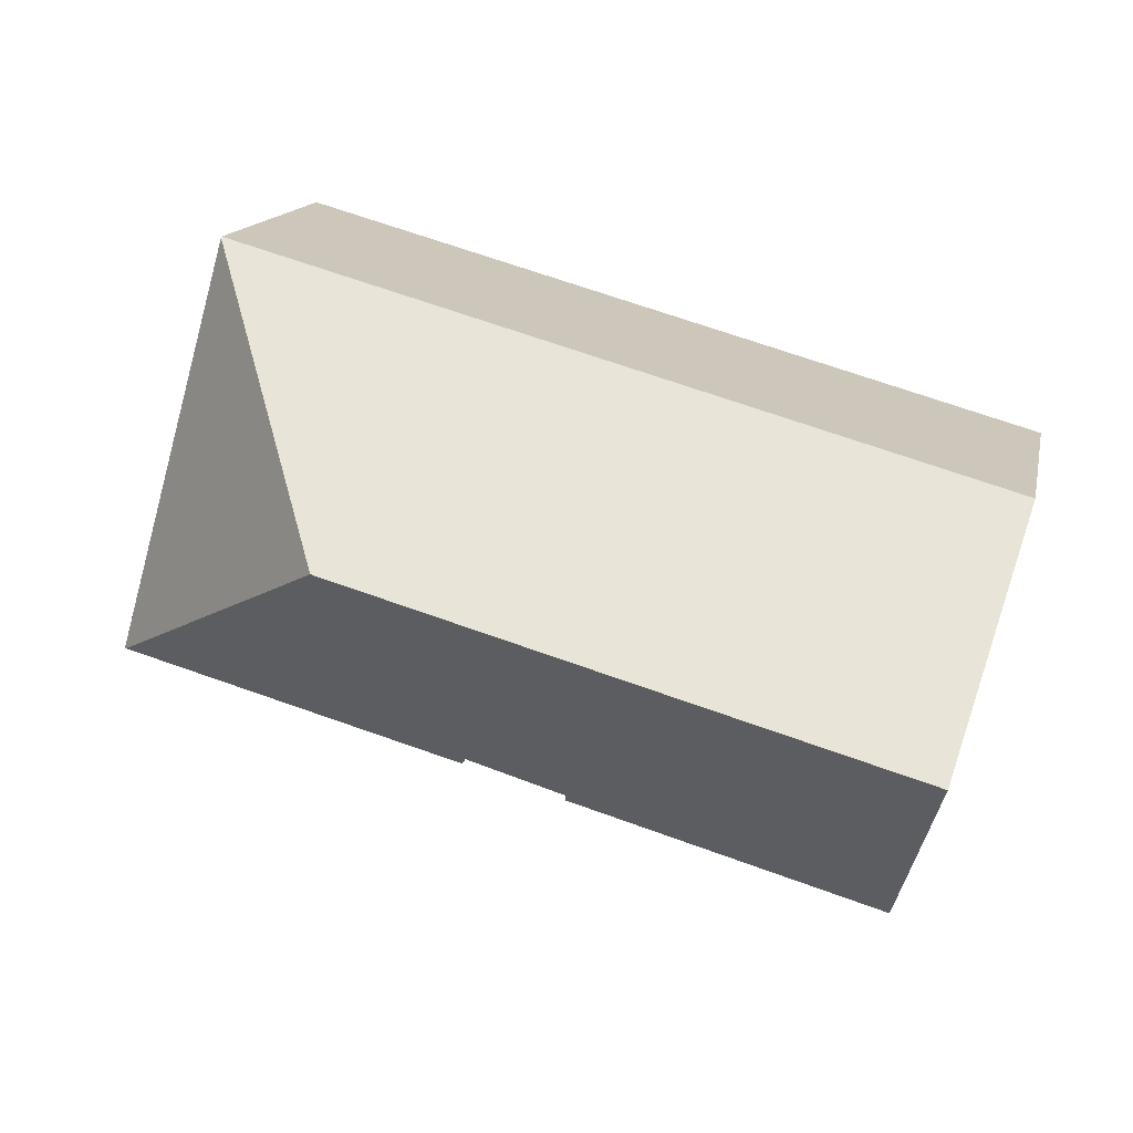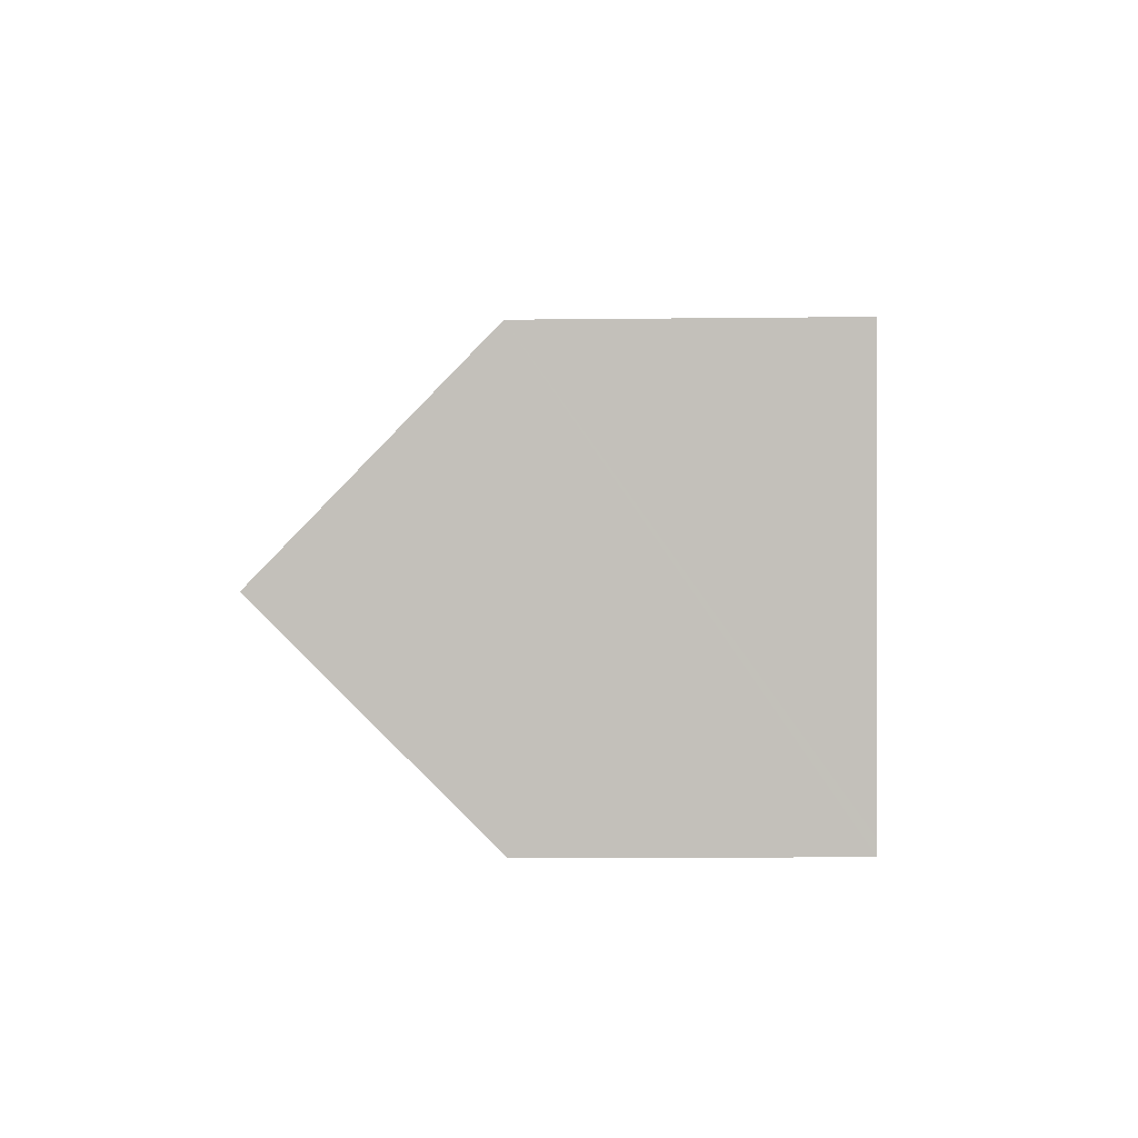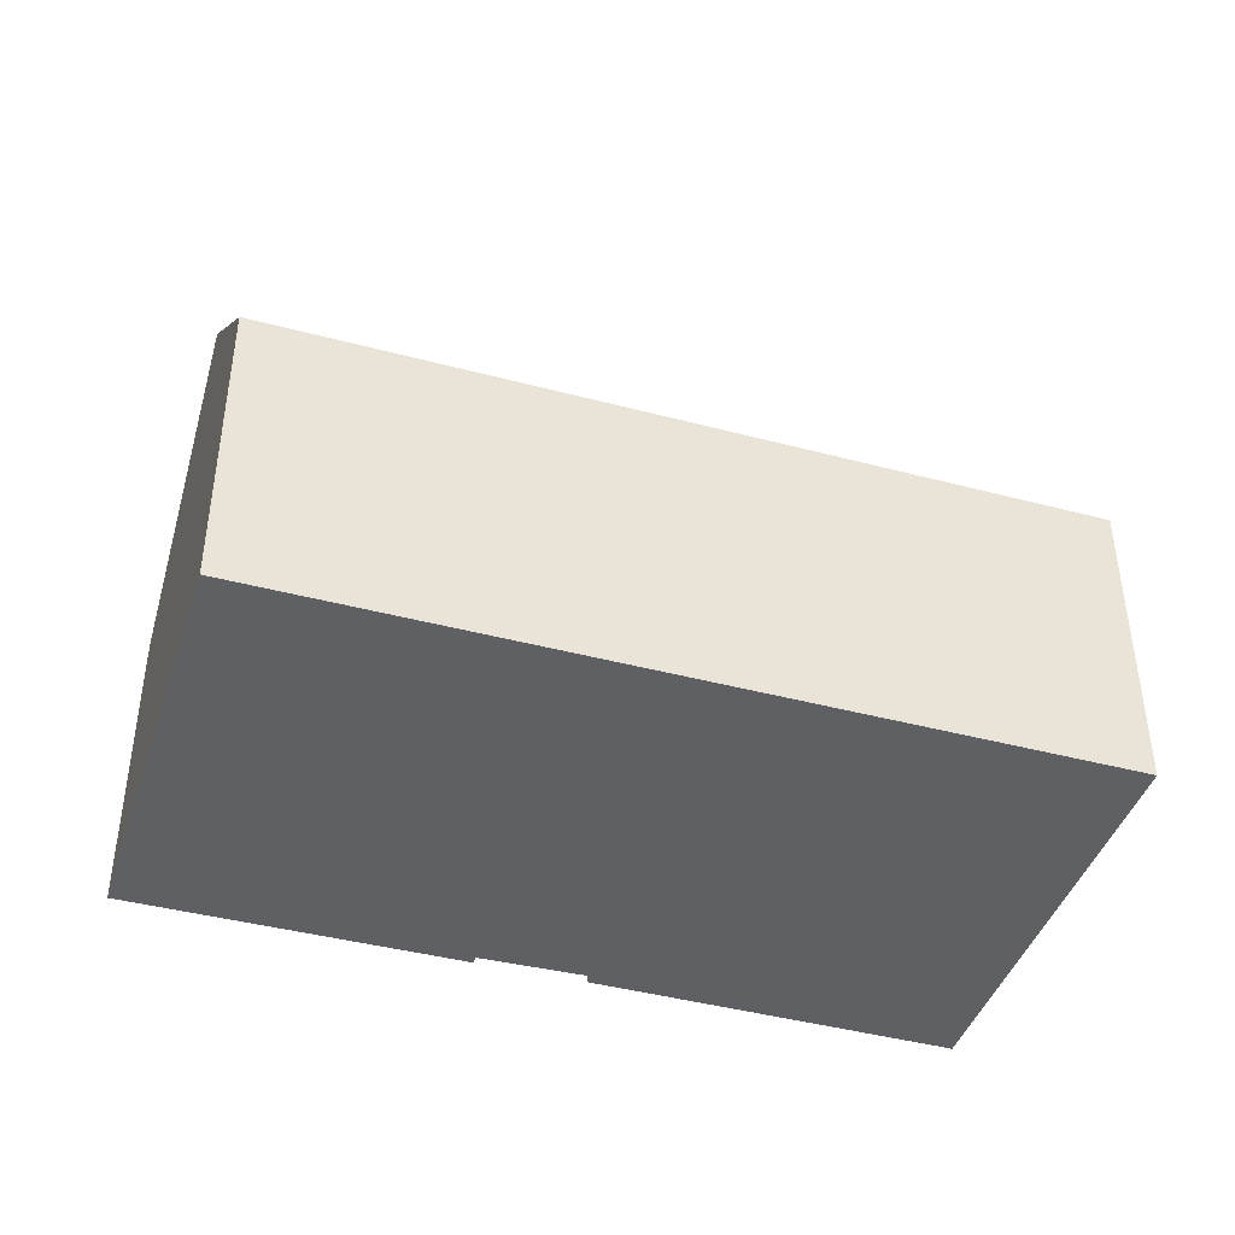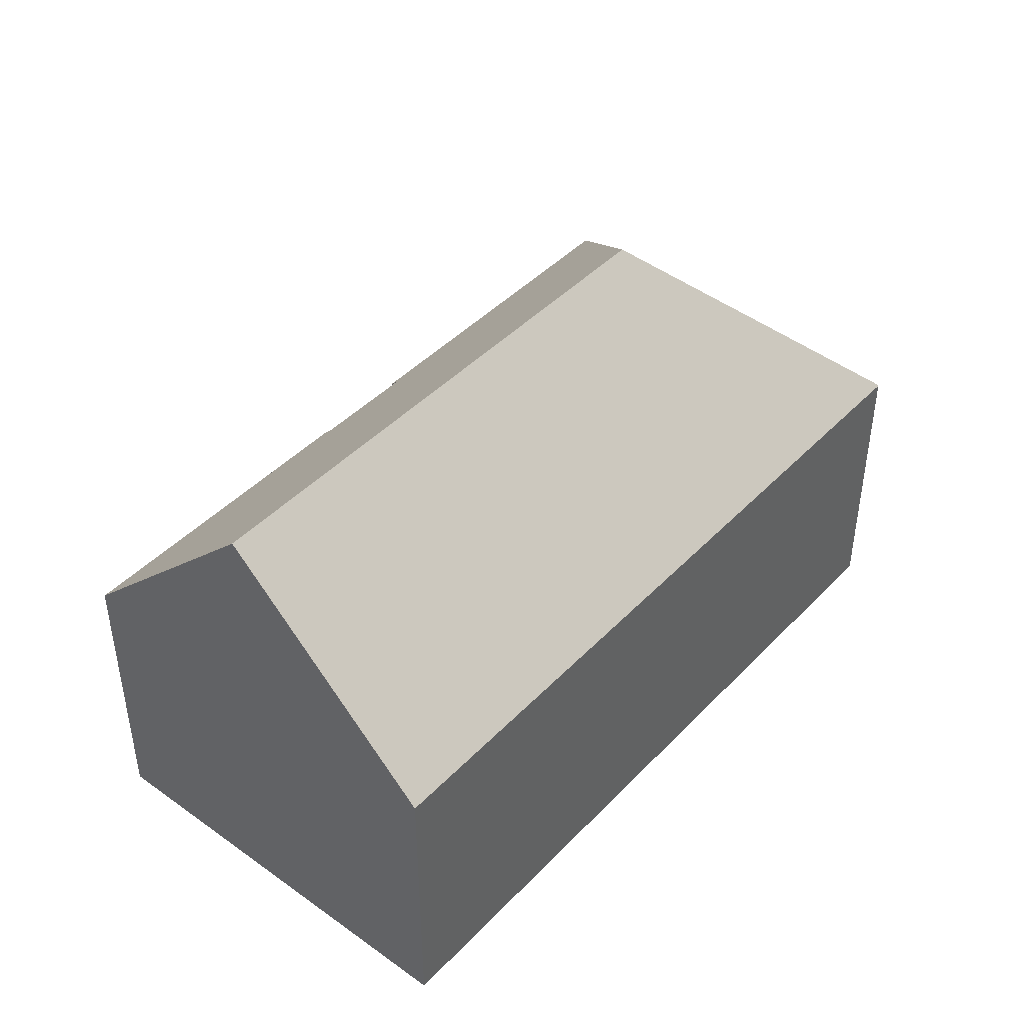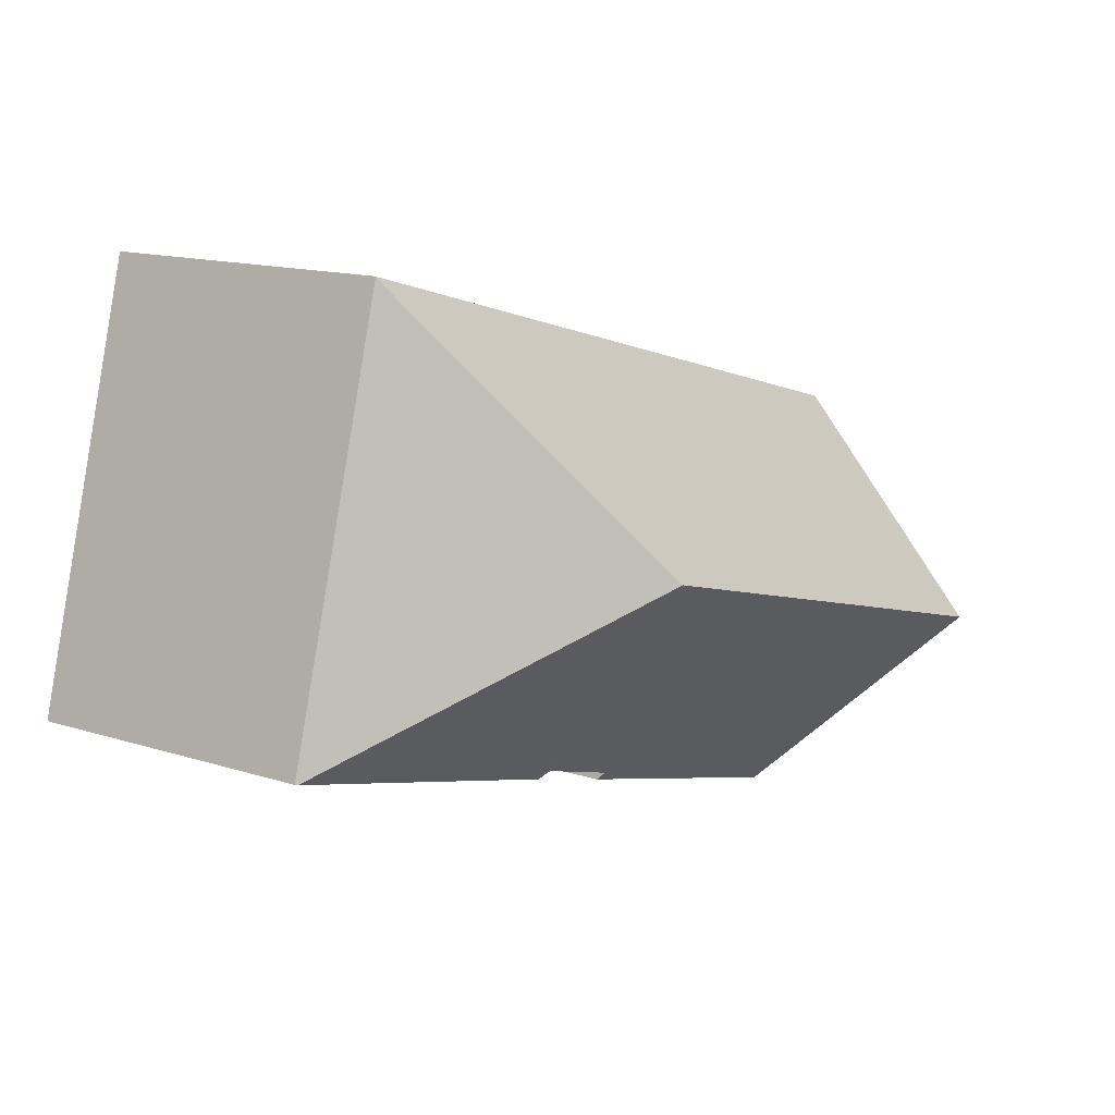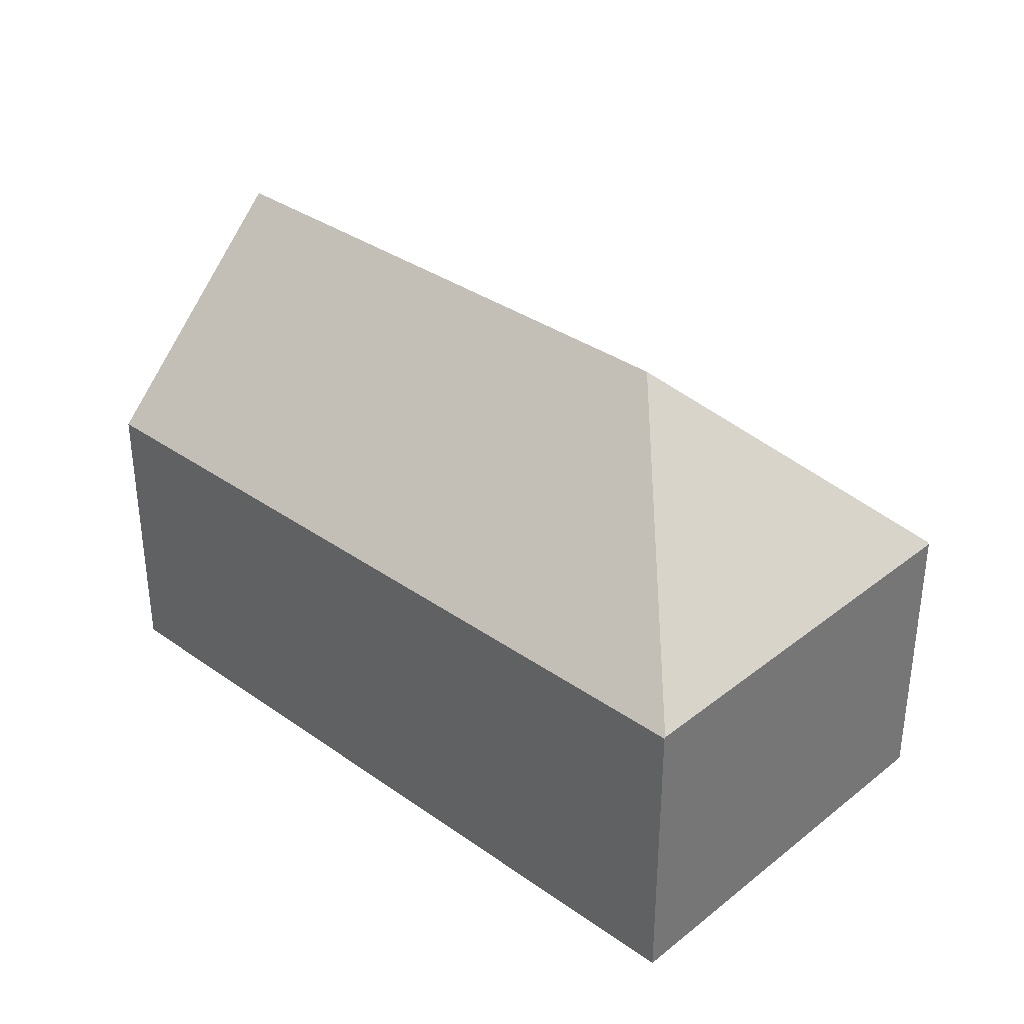
<metadata>
{"format":"obj","ext":"obj","renderer":"f3d","projection":"perspective","resolution":1024,"background":"white","views":[{"elev":15.0,"azim":-168.2,"up":"+Z"},{"elev":-13.4,"azim":-88.6,"up":"+Z"},{"elev":-42.5,"azim":-33.4,"up":"+Y"},{"elev":44.0,"azim":-65.8,"up":"+Y"},{"elev":14.4,"azim":124.9,"up":"+Z"},{"elev":34.5,"azim":27.6,"up":"+Y"}]}
</metadata>
<code>
v  21.65 8.147 3.947
v  17.01 14 -1.34
v  21.08 8.153 5.942
v  22.41 8.139 1.282
v  24.31 8.117 -5.384
v  24.26 8.168 -5.398
v  3.213 8.133 -11.4
v  11.88 8.397 -8.664
v  11.93 8.171 -8.886
v  3.105 8.529 -11.01
v  1.608 14 -5.702
v  14.78 8.216 -8.034
v  14.62 8.481 -7.8
v  0.108 8.519 -0.382
v  0 8.125 4.975e-16
v  21.07 8.125 5.969
v  11.93 5.441e-16 -8.886
v  3.213 6.978e-16 -11.4
v  14.78 4.919e-16 -8.034
v  24.31 3.297e-16 -5.384
v  24.26 3.305e-16 -5.398
v  14.62 4.776e-16 -7.8
v  11.88 5.305e-16 -8.664
v  3.105 6.743e-16 -11.01
v  1.608 3.491e-16 -5.702
v  0 0 0
v  0.108 2.339e-17 -0.382
v  21.07 -3.655e-16 5.969
v  22.41 -7.85e-17 1.282
v  21.08 -3.638e-16 5.942
v  21.65 -2.417e-16 3.947
g defaultobject
f 1 2 3
f 2 1 4
f 2 4 5
f 2 5 6
f 7 8 9
f 8 7 2
f 2 7 10
f 2 10 11
f 12 2 6
f 2 12 13
f 2 13 8
f 14 2 11
f 2 14 15
f 2 15 16
f 2 16 3
f 17 7 9
f 7 17 18
f 5 12 6
f 12 5 19
f 19 5 20
f 19 20 21
f 22 8 13
f 8 22 23
f 10 14 11
f 14 10 7
f 14 7 18
f 14 18 15
f 15 18 24
f 15 24 25
f 15 25 26
f 26 25 27
f 26 16 15
f 16 26 28
f 16 1 3
f 1 16 28
f 1 28 4
f 4 28 5
f 5 28 29
f 5 29 20
f 29 28 30
f 29 30 31
f 23 9 8
f 9 23 17
f 12 22 13
f 22 12 19
f 29 21 20
f 21 29 19
f 19 29 31
f 19 31 30
f 19 30 28
f 19 28 22
f 22 28 26
f 22 26 23
f 23 26 27
f 23 27 25
f 23 25 24
f 23 24 18
f 18 17 23

</code>
